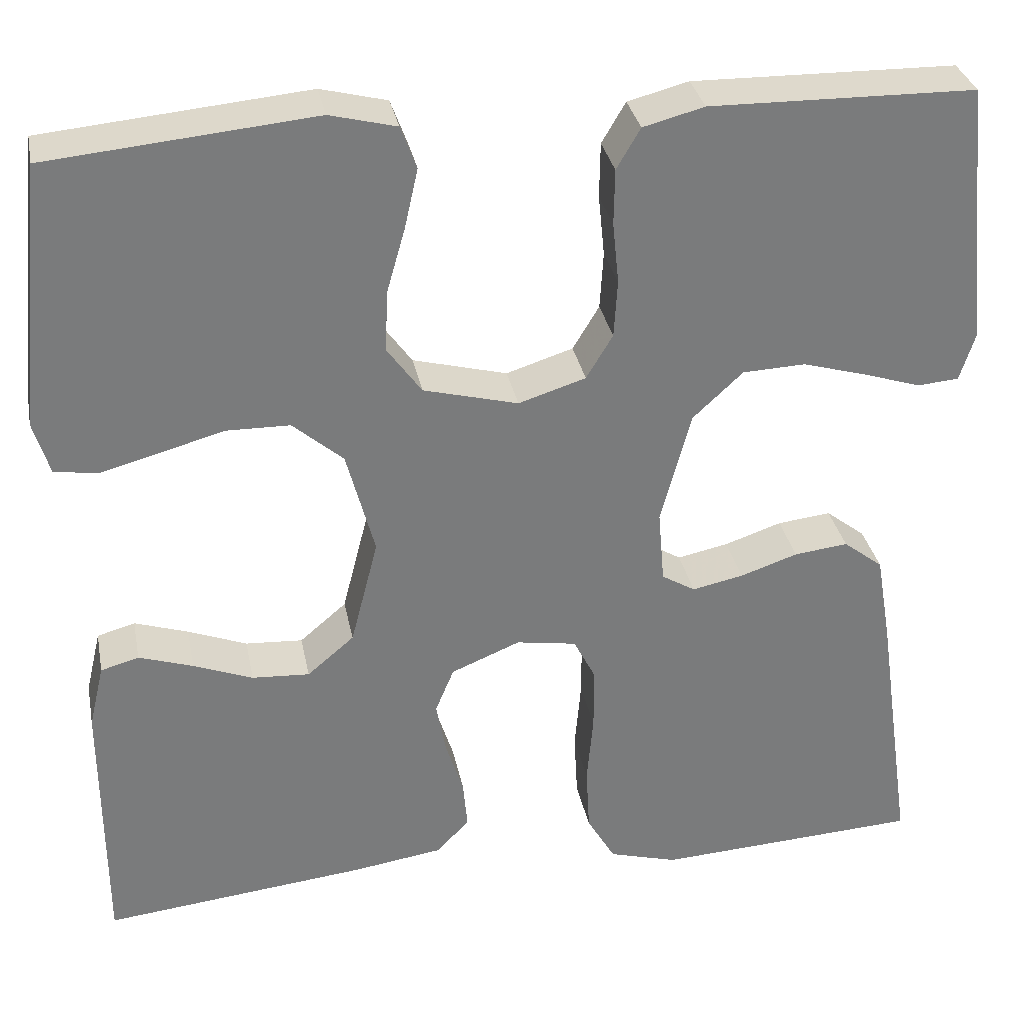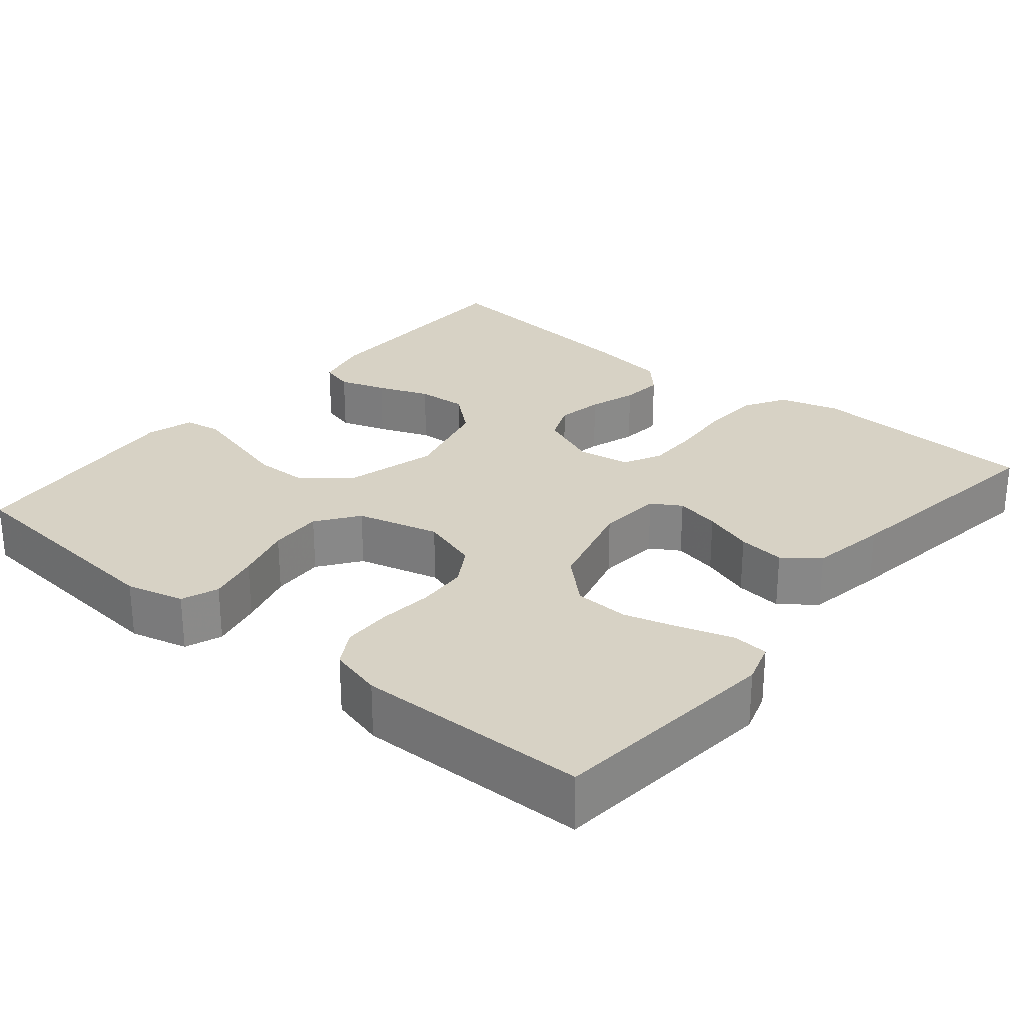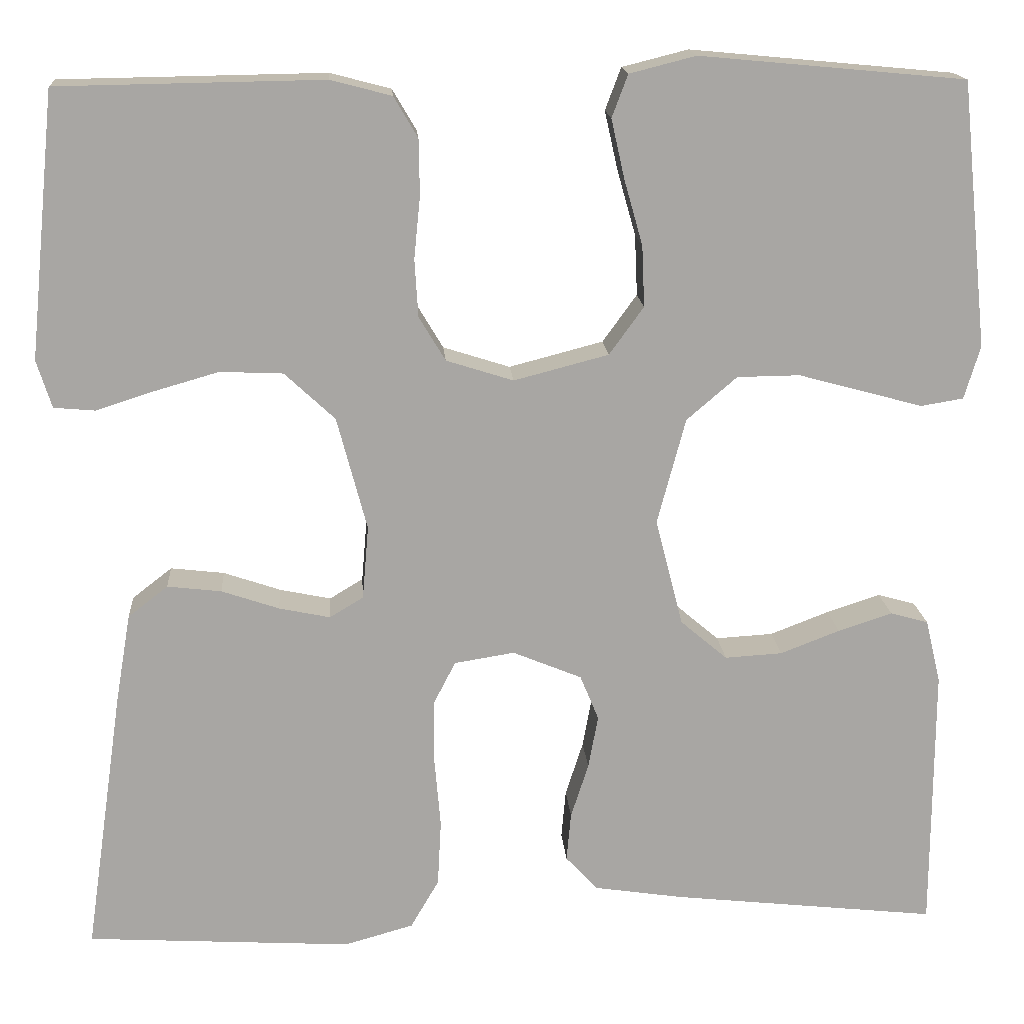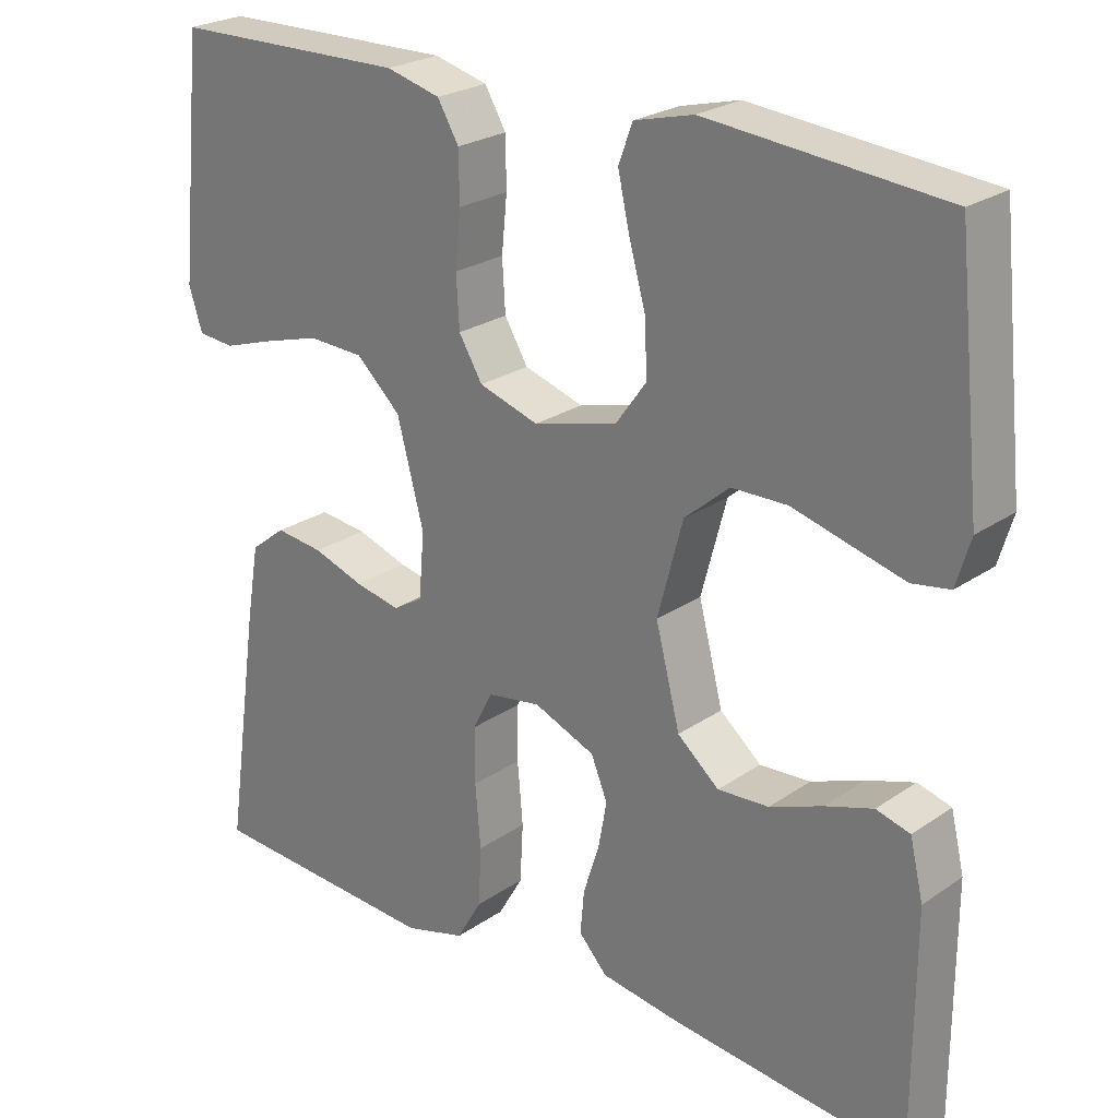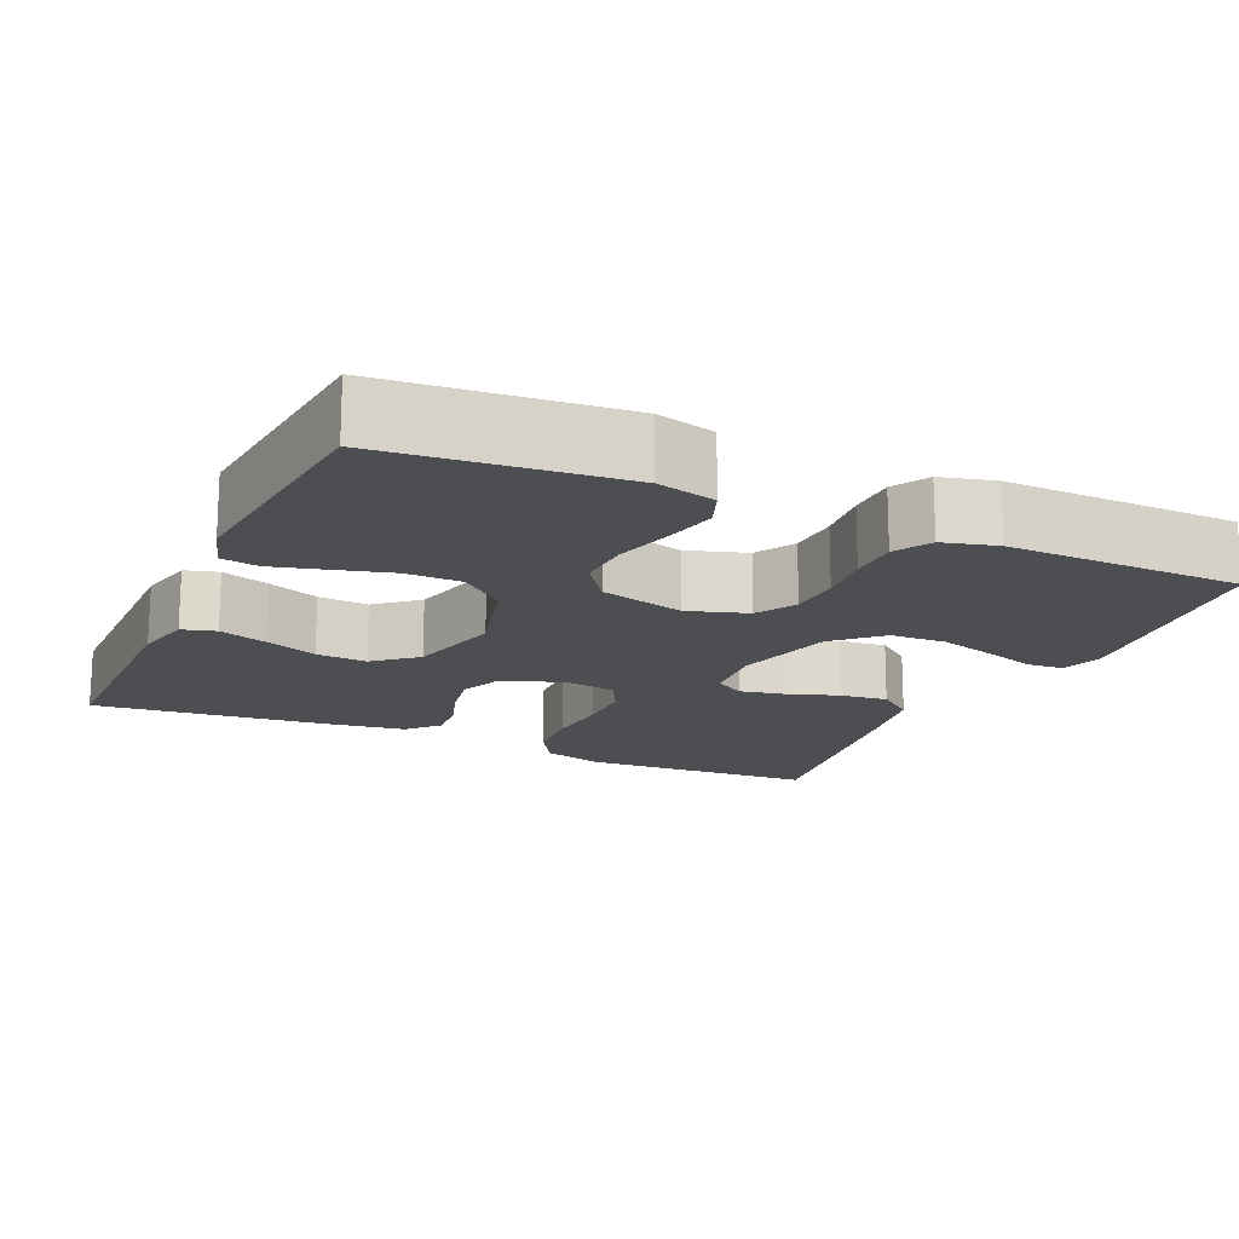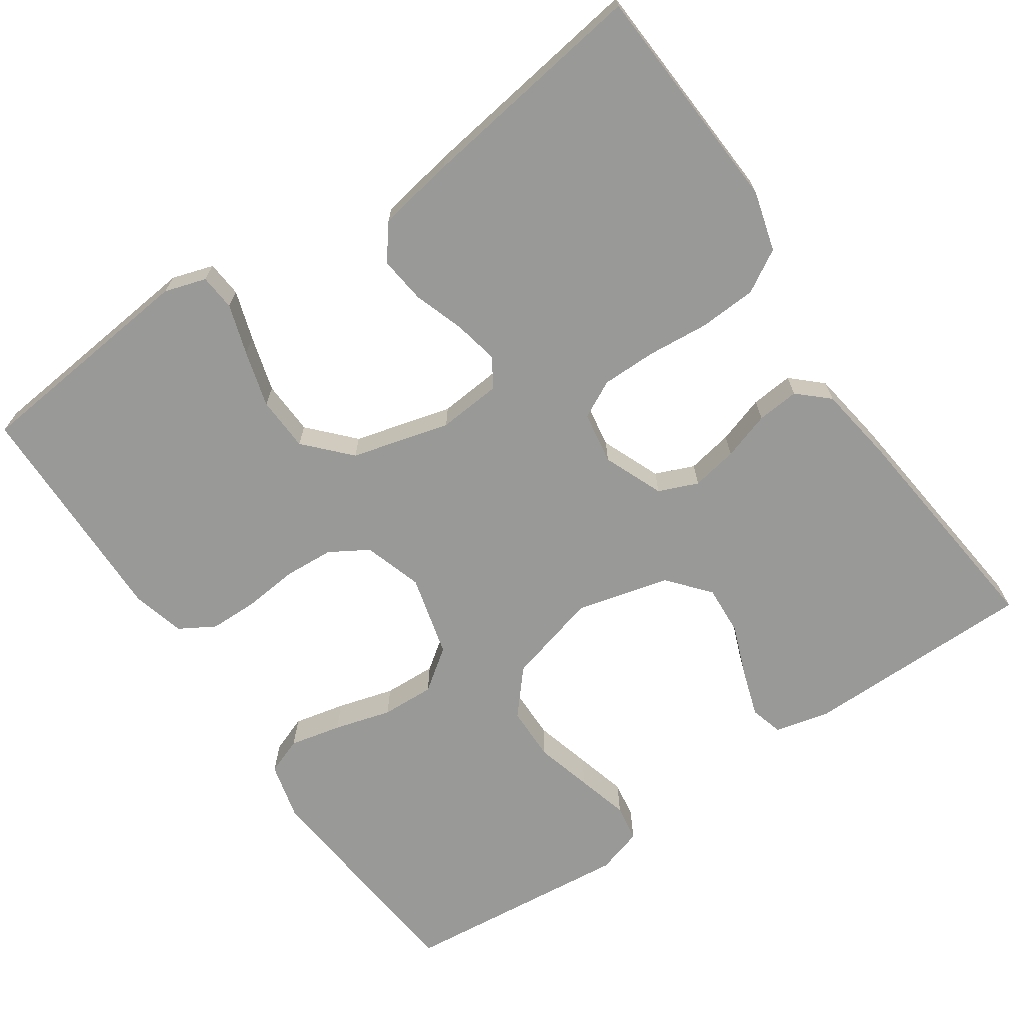
<metadata>
{"format":"obj","ext":"obj","renderer":"f3d","projection":"perspective","resolution":1024,"background":"white","views":[{"elev":32.1,"azim":-11.0,"up":"+Z"},{"elev":27.2,"azim":39.7,"up":"+Y"},{"elev":16.0,"azim":176.1,"up":"+Z"},{"elev":24.3,"azim":-138.4,"up":"+Z"},{"elev":-16.8,"azim":-24.3,"up":"+Y"},{"elev":-68.8,"azim":124.4,"up":"+Y"}]}
</metadata>
<code>
v -0.5 0.07 -0.5
v -0.501 0.07 -0.2
v -0.484 0.07 -0.128
v -0.441 0.07 -0.116
v -0.38 0.07 -0.136
v -0.313 0.07 -0.162
v -0.248 0.07 -0.166
v -0.195 0.07 -0.121
v -0.164 0.07 0
v -0.196 0.07 0.12
v -0.253 0.07 0.169
v -0.324 0.07 0.17
v -0.398 0.07 0.15
v -0.465 0.07 0.132
v -0.513 0.07 0.14
v -0.531 0.07 0.2
v -0.5 0.07 0.5
v -0.2 0.07 0.528
v -0.125 0.07 0.509
v -0.107 0.07 0.461
v -0.122 0.07 0.394
v -0.143 0.07 0.32
v -0.146 0.07 0.251
v -0.107 0.07 0.197
v 0 0.07 0.169
v 0.076 0.07 0.193
v 0.106 0.07 0.243
v 0.11 0.07 0.308
v 0.103 0.07 0.378
v 0.104 0.07 0.441
v 0.131 0.07 0.487
v 0.2 0.07 0.505
v 0.5 0.07 0.5
v 0.53 0.07 0.2
v 0.513 0.07 0.146
v 0.466 0.07 0.142
v 0.401 0.07 0.163
v 0.328 0.07 0.184
v 0.257 0.07 0.181
v 0.2 0.07 0.128
v 0.166 0.07 0
v 0.173 0.07 -0.083
v 0.211 0.07 -0.106
v 0.269 0.07 -0.094
v 0.334 0.07 -0.072
v 0.395 0.07 -0.065
v 0.44 0.07 -0.1
v 0.457 0.07 -0.2
v 0.5 0.07 -0.5
v 0.2 0.07 -0.517
v 0.122 0.07 -0.495
v 0.09 0.07 -0.44
v 0.086 0.07 -0.365
v 0.093 0.07 -0.285
v 0.093 0.07 -0.214
v 0.068 0.07 -0.165
v 0 0.07 -0.154
v -0.078 0.07 -0.186
v -0.099 0.07 -0.237
v -0.088 0.07 -0.297
v -0.068 0.07 -0.359
v -0.063 0.07 -0.414
v -0.099 0.07 -0.453
v -0.2 0.07 -0.468
v -0.5 0 -0.5
v -0.501 0 -0.2
v -0.484 0 -0.128
v -0.441 0 -0.116
v -0.38 0 -0.136
v -0.313 0 -0.162
v -0.248 0 -0.166
v -0.195 0 -0.121
v -0.164 0 0
v -0.196 0 0.12
v -0.253 0 0.169
v -0.324 0 0.17
v -0.398 0 0.15
v -0.465 0 0.132
v -0.513 0 0.14
v -0.531 0 0.2
v -0.5 0 0.5
v -0.2 0 0.528
v -0.125 0 0.509
v -0.107 0 0.461
v -0.122 0 0.394
v -0.143 0 0.32
v -0.146 0 0.251
v -0.107 0 0.197
v 0 0 0.169
v 0.076 0 0.193
v 0.106 0 0.243
v 0.11 0 0.308
v 0.103 0 0.378
v 0.104 0 0.441
v 0.131 0 0.487
v 0.2 0 0.505
v 0.5 0 0.5
v 0.53 0 0.2
v 0.513 0 0.146
v 0.466 0 0.142
v 0.401 0 0.163
v 0.328 0 0.184
v 0.257 0 0.181
v 0.2 0 0.128
v 0.166 0 0
v 0.173 0 -0.083
v 0.211 0 -0.106
v 0.269 0 -0.094
v 0.334 0 -0.072
v 0.395 0 -0.065
v 0.44 0 -0.1
v 0.457 0 -0.2
v 0.5 0 -0.5
v 0.2 0 -0.517
v 0.122 0 -0.495
v 0.09 0 -0.44
v 0.086 0 -0.365
v 0.093 0 -0.285
v 0.093 0 -0.214
v 0.068 0 -0.165
v 0 0 -0.154
v -0.078 0 -0.186
v -0.099 0 -0.237
v -0.088 0 -0.297
v -0.068 0 -0.359
v -0.063 0 -0.414
v -0.099 0 -0.453
v -0.2 0 -0.468
f 60 61 62 63
f 59 60 63 64
f 58 59 64 1
f 51 52 53 54
f 51 54 55
f 50 51 55
f 49 50 55
f 48 49 55 56
f 44 45 46 47
f 43 44 47 48
f 34 35 36 37
f 34 37 38
f 33 34 38 39
f 28 29 30 31
f 27 28 31 32
f 19 20 21 22
f 17 18 19 22
f 17 22 23
f 16 17 23 24
f 12 13 14 15
f 12 15 16
f 11 12 16 24
f 3 4 5 6
f 1 2 3 6
f 58 1 6 7
f 57 58 7 8
f 43 48 56 57
f 42 43 57 8
f 41 42 8 9
f 40 41 9 10
f 27 32 33 39
f 26 27 39 40
f 25 26 40
f 10 11 24 25
f 10 25 40
f 127 126 125 124
f 128 127 124 123
f 65 128 123 122
f 118 117 116 115
f 119 118 115
f 119 115 114
f 119 114 113
f 120 119 113 112
f 111 110 109 108
f 112 111 108 107
f 101 100 99 98
f 102 101 98
f 103 102 98 97
f 95 94 93 92
f 96 95 92 91
f 86 85 84 83
f 86 83 82 81
f 87 86 81
f 88 87 81 80
f 79 78 77 76
f 80 79 76
f 88 80 76 75
f 70 69 68 67
f 70 67 66 65
f 71 70 65 122
f 72 71 122 121
f 121 120 112 107
f 72 121 107 106
f 73 72 106 105
f 74 73 105 104
f 103 97 96 91
f 104 103 91 90
f 104 90 89
f 89 88 75 74
f 104 89 74
f 1 65 66 2
f 2 66 67 3
f 3 67 68 4
f 4 68 69 5
f 5 69 70 6
f 6 70 71 7
f 7 71 72 8
f 8 72 73 9
f 9 73 74 10
f 10 74 75 11
f 11 75 76 12
f 12 76 77 13
f 13 77 78 14
f 14 78 79 15
f 15 79 80 16
f 16 80 81 17
f 17 81 82 18
f 18 82 83 19
f 19 83 84 20
f 20 84 85 21
f 21 85 86 22
f 22 86 87 23
f 23 87 88 24
f 24 88 89 25
f 25 89 90 26
f 26 90 91 27
f 27 91 92 28
f 28 92 93 29
f 29 93 94 30
f 30 94 95 31
f 31 95 96 32
f 32 96 97 33
f 33 97 98 34
f 34 98 99 35
f 35 99 100 36
f 36 100 101 37
f 37 101 102 38
f 38 102 103 39
f 39 103 104 40
f 40 104 105 41
f 41 105 106 42
f 42 106 107 43
f 43 107 108 44
f 44 108 109 45
f 45 109 110 46
f 46 110 111 47
f 47 111 112 48
f 48 112 113 49
f 49 113 114 50
f 50 114 115 51
f 51 115 116 52
f 52 116 117 53
f 53 117 118 54
f 54 118 119 55
f 55 119 120 56
f 56 120 121 57
f 57 121 122 58
f 58 122 123 59
f 59 123 124 60
f 60 124 125 61
f 61 125 126 62
f 62 126 127 63
f 63 127 128 64
f 64 128 65 1

</code>
